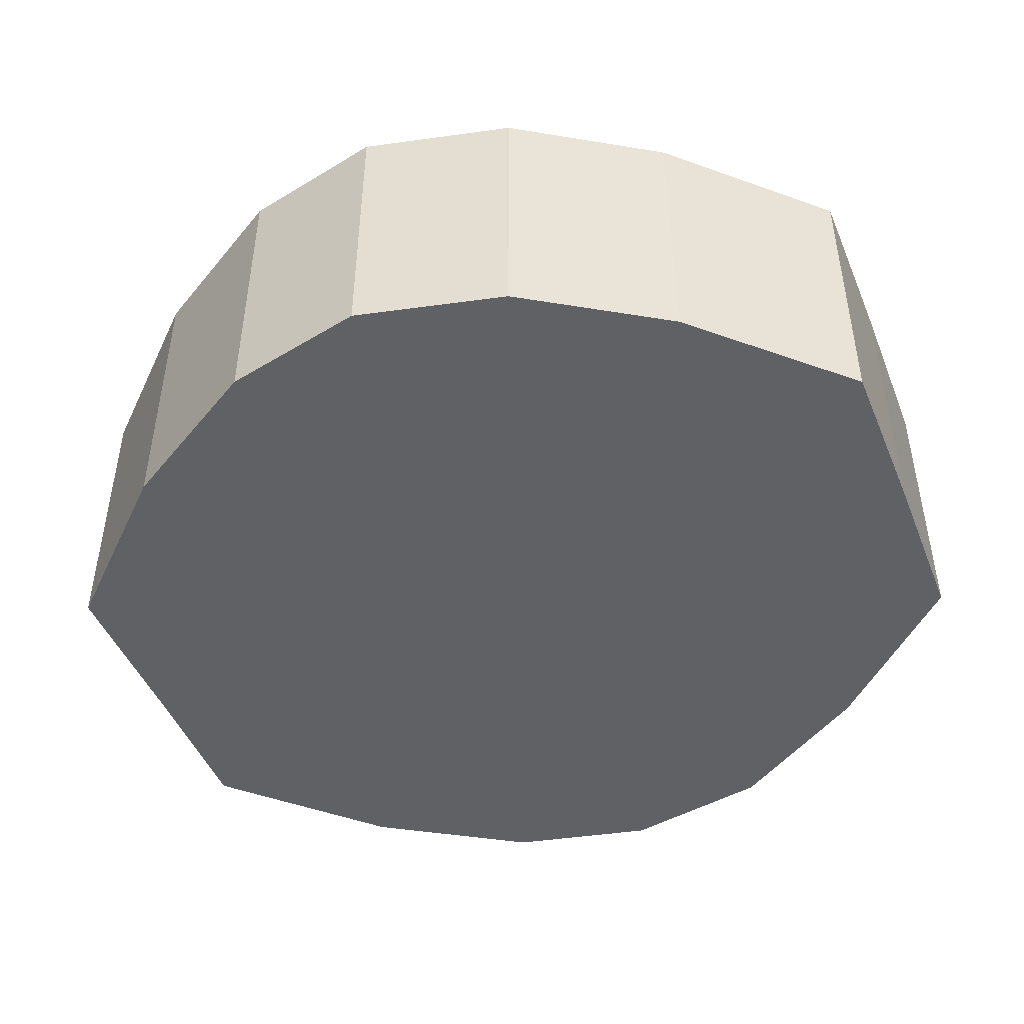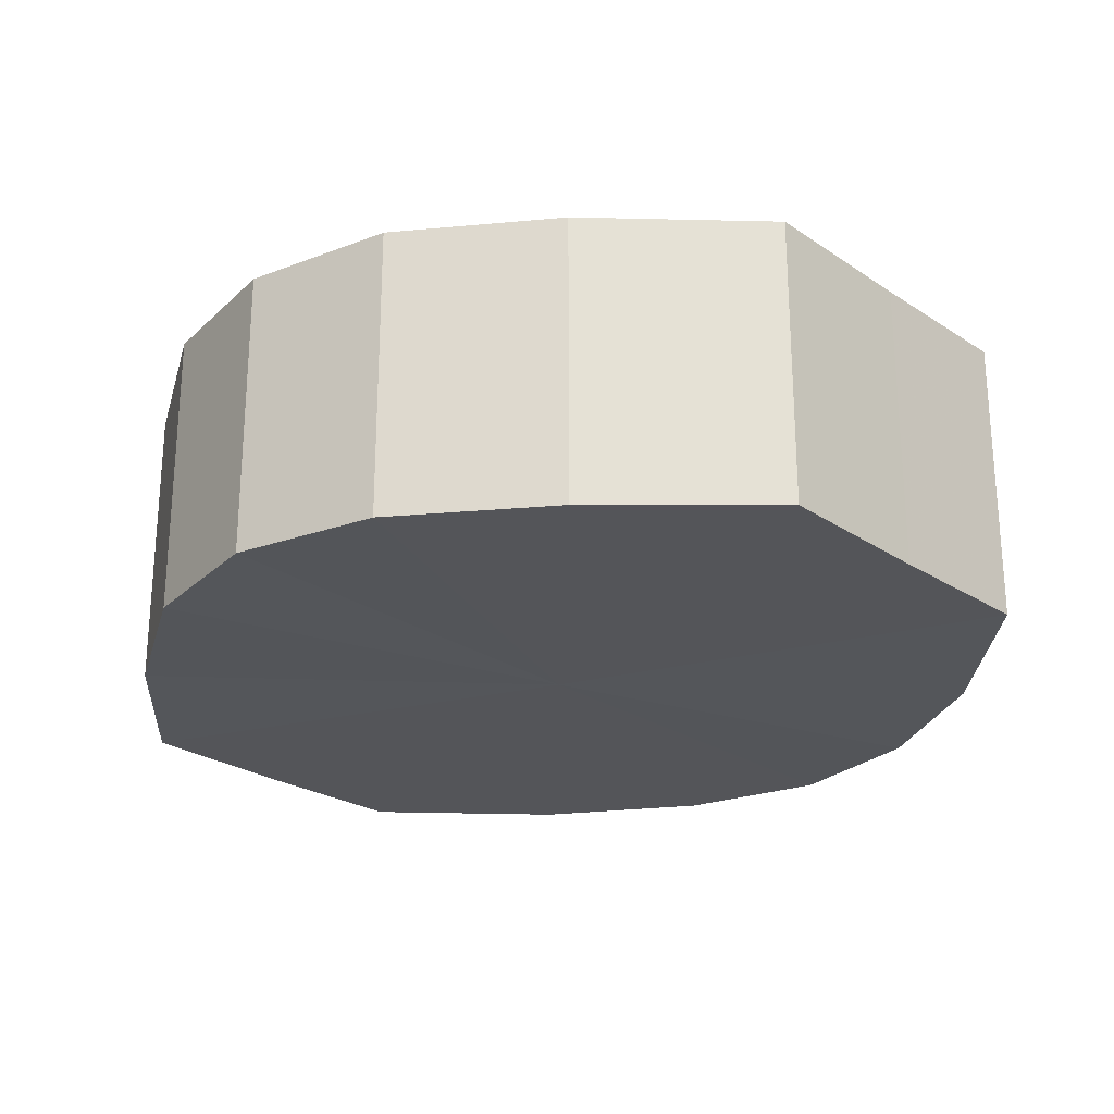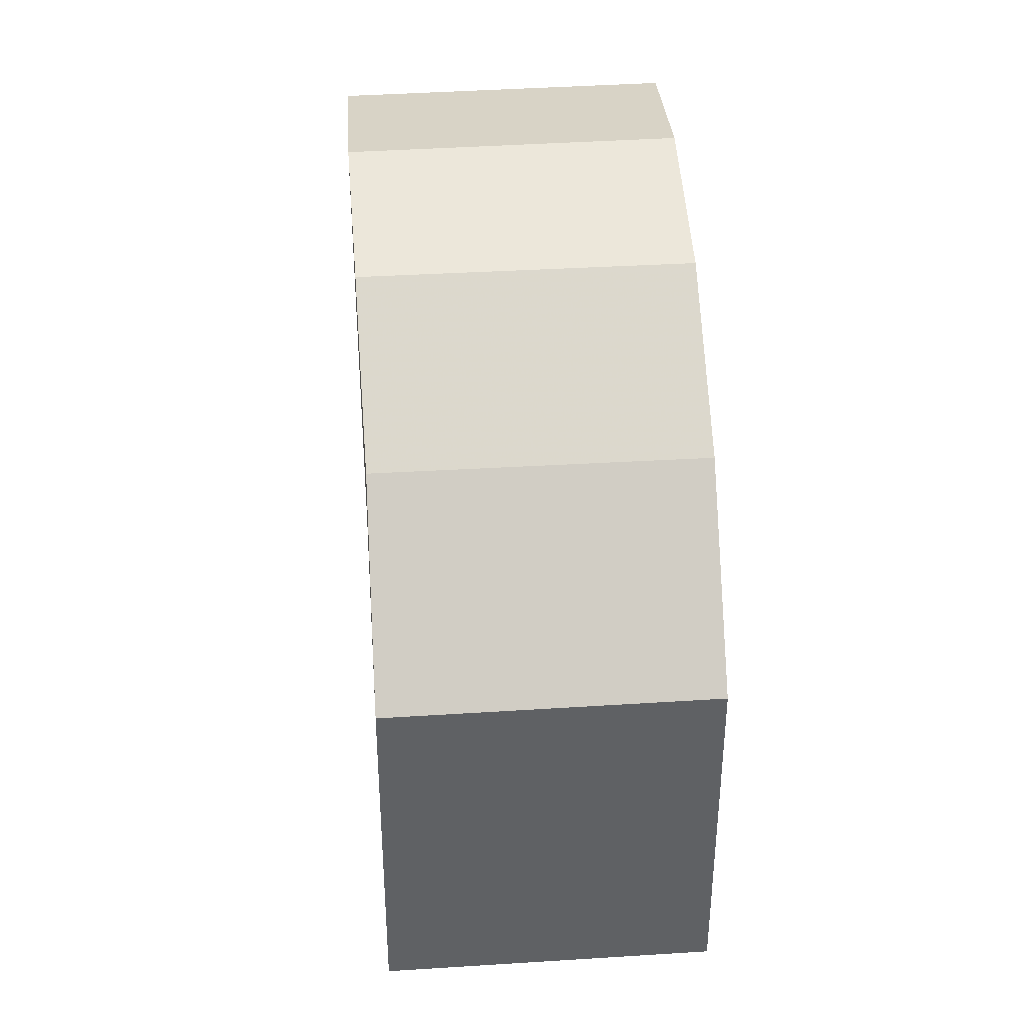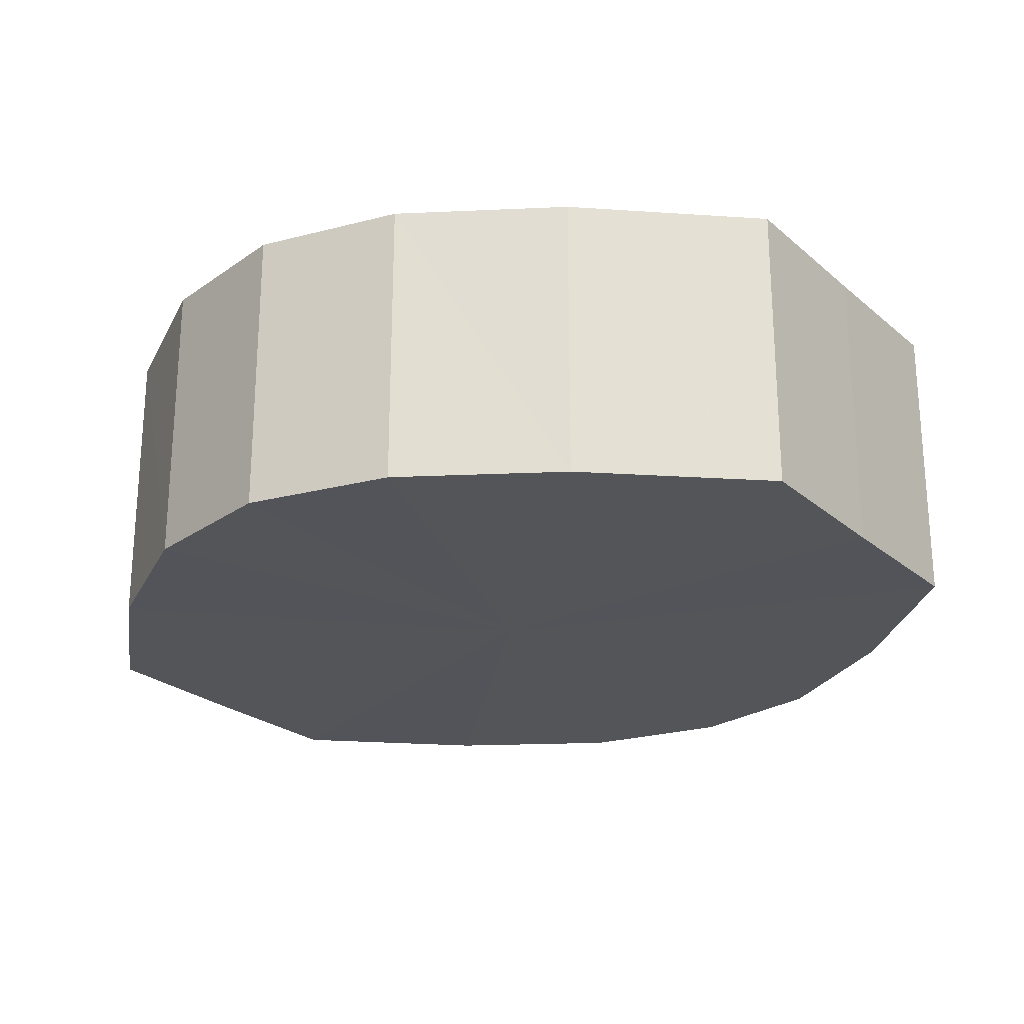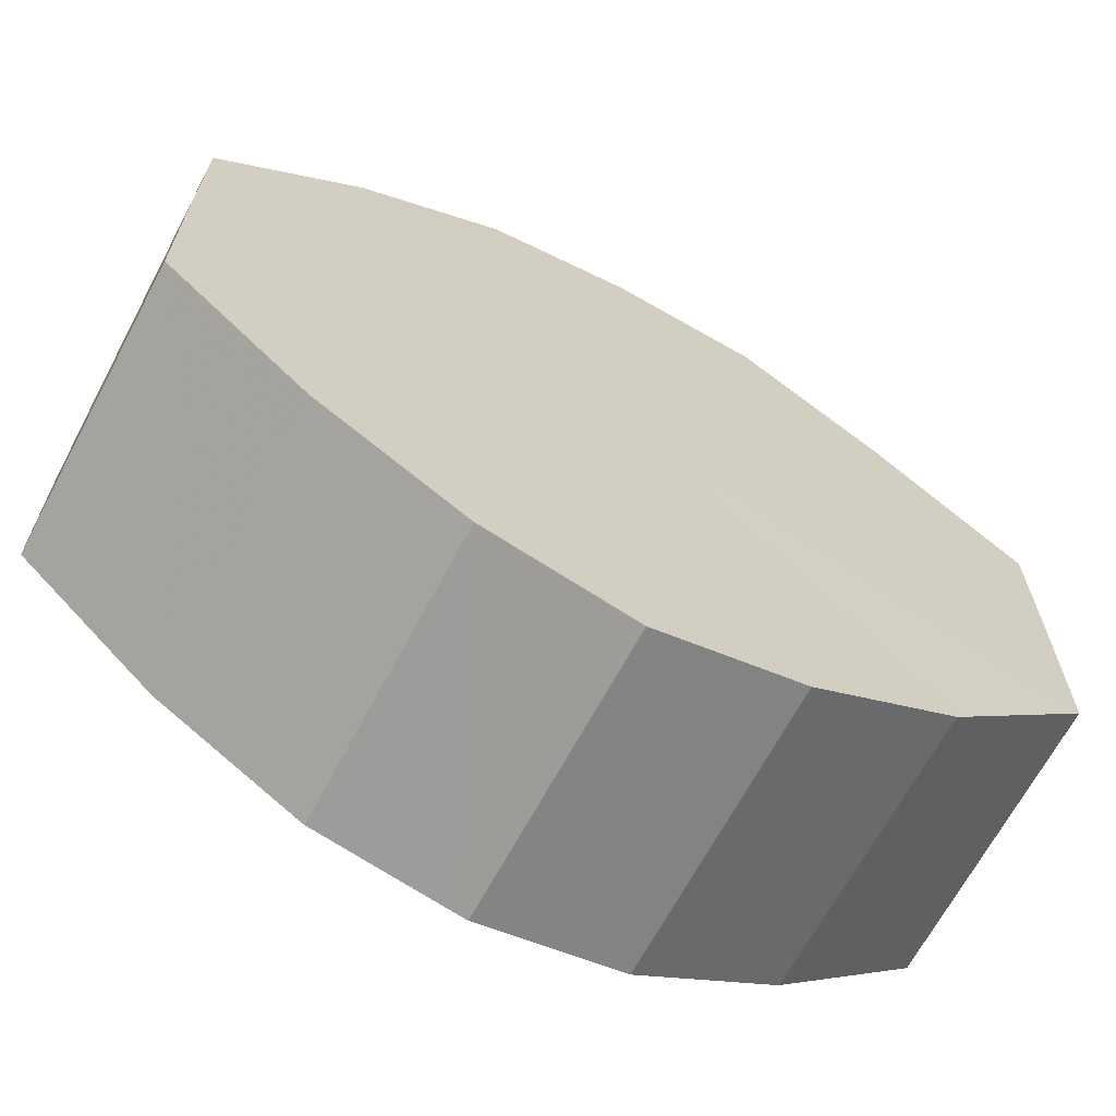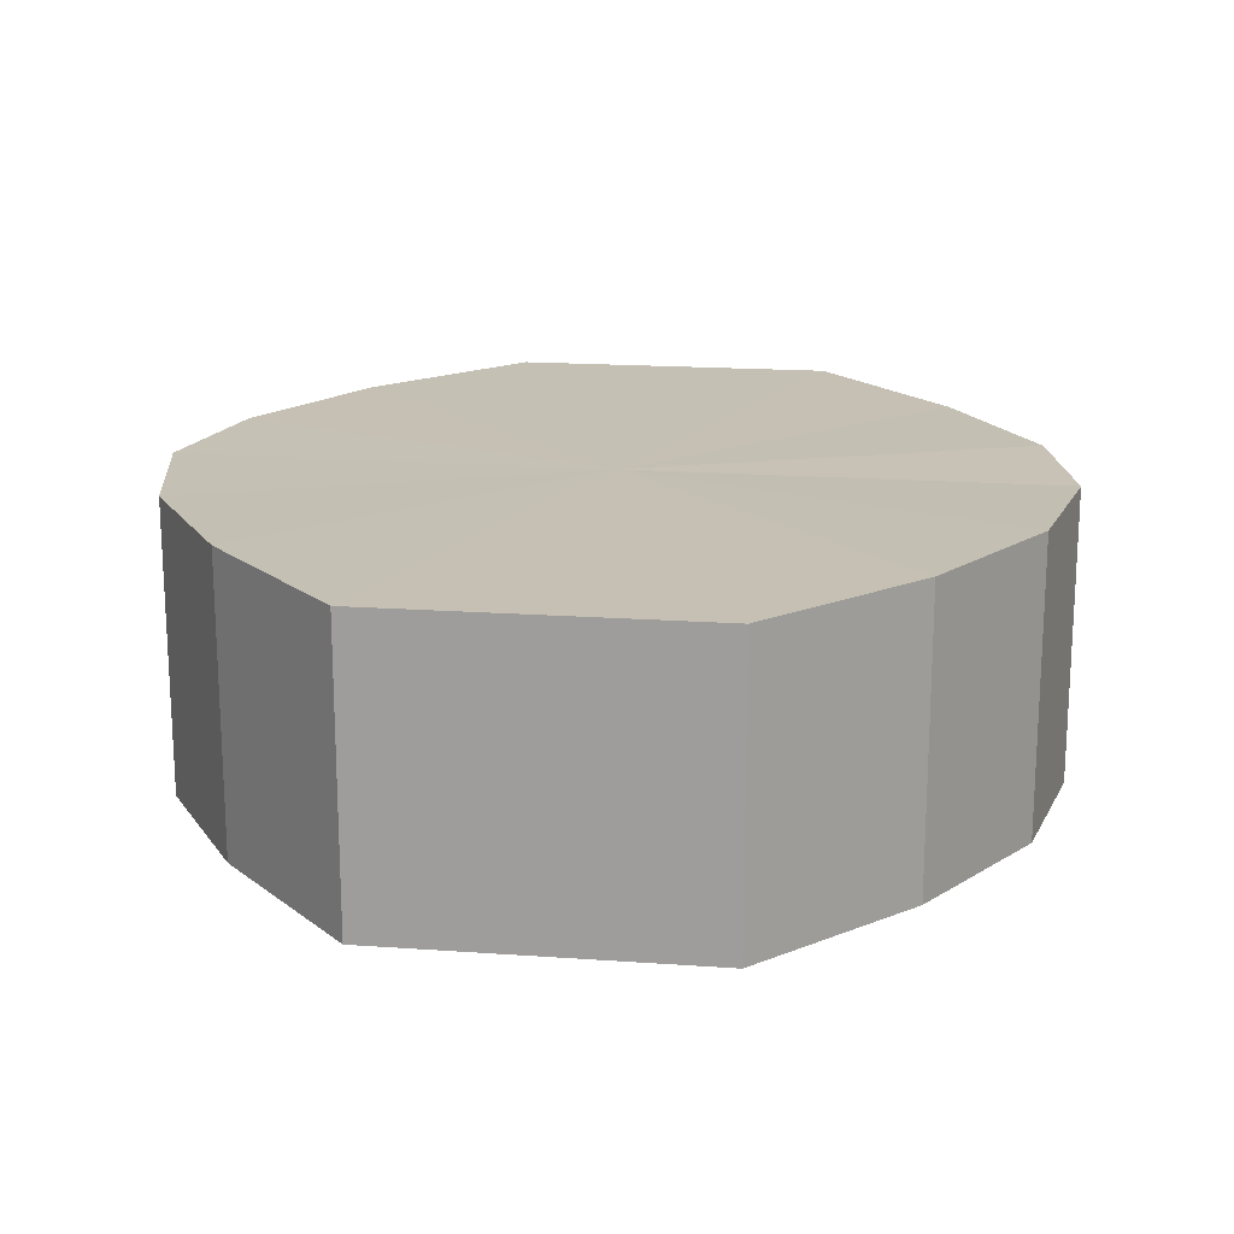
<metadata>
{"format":"obj","ext":"obj","renderer":"f3d","projection":"perspective","resolution":1024,"background":"white","views":[{"elev":-46.8,"azim":21.6,"up":"+Y"},{"elev":-24.8,"azim":42.8,"up":"+Y"},{"elev":40.8,"azim":-94.3,"up":"+Z"},{"elev":-24.1,"azim":-143.7,"up":"+Y"},{"elev":-66.9,"azim":152.0,"up":"+Z"},{"elev":18.2,"azim":98.1,"up":"+Y"}]}
</metadata>
<code>
o 20722
v 2201 1856 7.238
v 2201 1856 7.249
v 2201 1856 7.238
v 2201 1856 7.259
v 2201 1856 7.249
v 2201 1856 7.227
v 2201 1856 7.227
v 2201 1856 7.265
v 2201 1856 7.259
v 2201 1856 7.217
v 2201 1856 7.217
v 2201 1856 7.267
v 2201 1856 7.265
v 2201 1856 7.211
v 2201 1856 7.211
v 2201 1856 7.265
v 2201 1856 7.267
v 2201 1856 7.209
v 2201 1856 7.209
v 2201 1856 7.259
v 2201 1856 7.265
v 2201 1856 7.211
v 2201 1856 7.211
v 2201 1856 7.249
v 2201 1856 7.259
v 2201 1856 7.217
v 2201 1856 7.217
v 2201 1856 7.238
v 2201 1856 7.249
v 2201 1856 7.227
v 2201 1856 7.227
v 2201 1856 7.238
v 2201 1856 7.238
v 2201 1856 7.249
v 2201 1856 7.249
v 2201 1856 7.259
v 2201 1856 7.259
v 2201 1856 7.227
v 2201 1856 7.238
v 2201 1856 7.217
v 2201 1856 7.227
v 2201 1856 7.265
v 2201 1856 7.265
v 2201 1856 7.211
v 2201 1856 7.217
v 2201 1856 7.209
v 2201 1856 7.211
v 2201 1856 7.267
v 2201 1856 7.267
v 2201 1856 7.211
v 2201 1856 7.209
v 2201 1856 7.217
v 2201 1856 7.211
v 2201 1856 7.265
v 2201 1856 7.265
v 2201 1856 7.227
v 2201 1856 7.217
v 2201 1856 7.238
v 2201 1856 7.227
v 2201 1856 7.259
v 2201 1856 7.259
v 2201 1856 7.249
v 2201 1856 7.238
v 2201 1856 7.249
v 2201 1856 7.238
v 2201 1856 7.249
v 2201 1856 7.238
v 2201 1856 7.259
v 2201 1856 7.227
v 2201 1856 7.265
v 2201 1856 7.217
v 2201 1856 7.267
v 2201 1856 7.211
v 2201 1856 7.265
v 2201 1856 7.209
v 2201 1856 7.259
v 2201 1856 7.211
v 2201 1856 7.249
v 2201 1856 7.217
v 2201 1856 7.238
v 2201 1856 7.227
v 2201 1856 7.238
v 2201 1856 7.238
v 2201 1856 7.249
v 2201 1856 7.227
v 2201 1856 7.259
v 2201 1856 7.217
v 2201 1856 7.265
v 2201 1856 7.211
v 2201 1856 7.267
v 2201 1856 7.209
v 2201 1856 7.265
v 2201 1856 7.211
v 2201 1856 7.259
v 2201 1856 7.217
v 2201 1856 7.249
v 2201 1856 7.227
v 2201 1856 7.238
f 1 2 3
f 2 4 5
f 6 1 7
f 4 8 9
f 10 6 11
f 8 12 13
f 14 10 15
f 12 16 17
f 18 14 19
f 16 20 21
f 22 18 23
f 20 24 25
f 26 22 27
f 24 28 29
f 30 26 31
f 28 30 32
f 33 34 35
f 35 36 37
f 38 39 33
f 40 41 38
f 37 42 43
f 44 45 40
f 46 47 44
f 43 48 49
f 50 51 46
f 52 53 50
f 49 54 55
f 56 57 52
f 58 59 56
f 55 60 61
f 62 63 58
f 61 64 62
f 65 66 67
f 65 68 66
f 65 67 69
f 65 70 68
f 65 69 71
f 65 72 70
f 65 71 73
f 65 74 72
f 65 73 75
f 65 76 74
f 65 75 77
f 65 78 76
f 65 77 79
f 65 80 78
f 65 79 81
f 65 81 80
f 82 83 84
f 82 85 83
f 82 84 86
f 82 87 85
f 82 86 88
f 82 89 87
f 82 88 90
f 82 91 89
f 82 90 92
f 82 93 91
f 82 92 94
f 82 95 93
f 82 94 96
f 82 97 95
f 82 96 98
f 82 98 97

</code>
